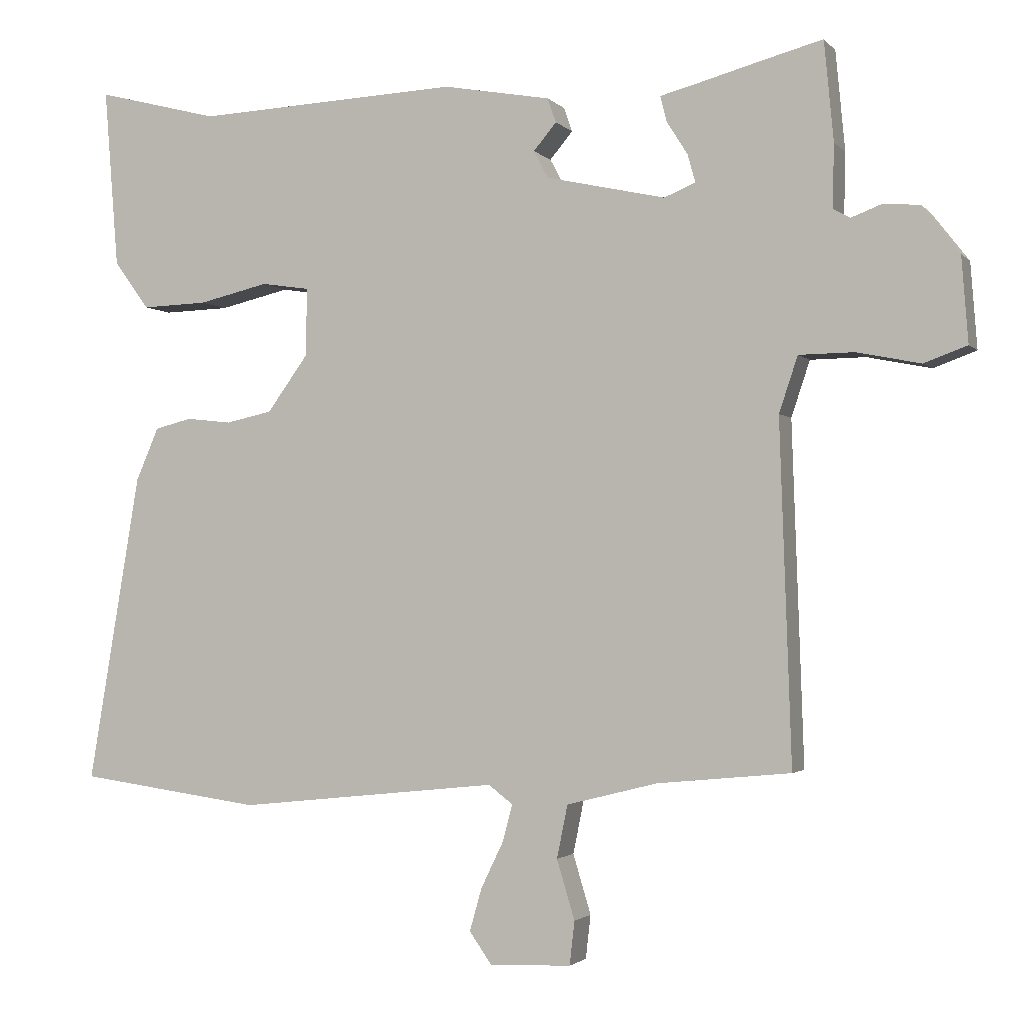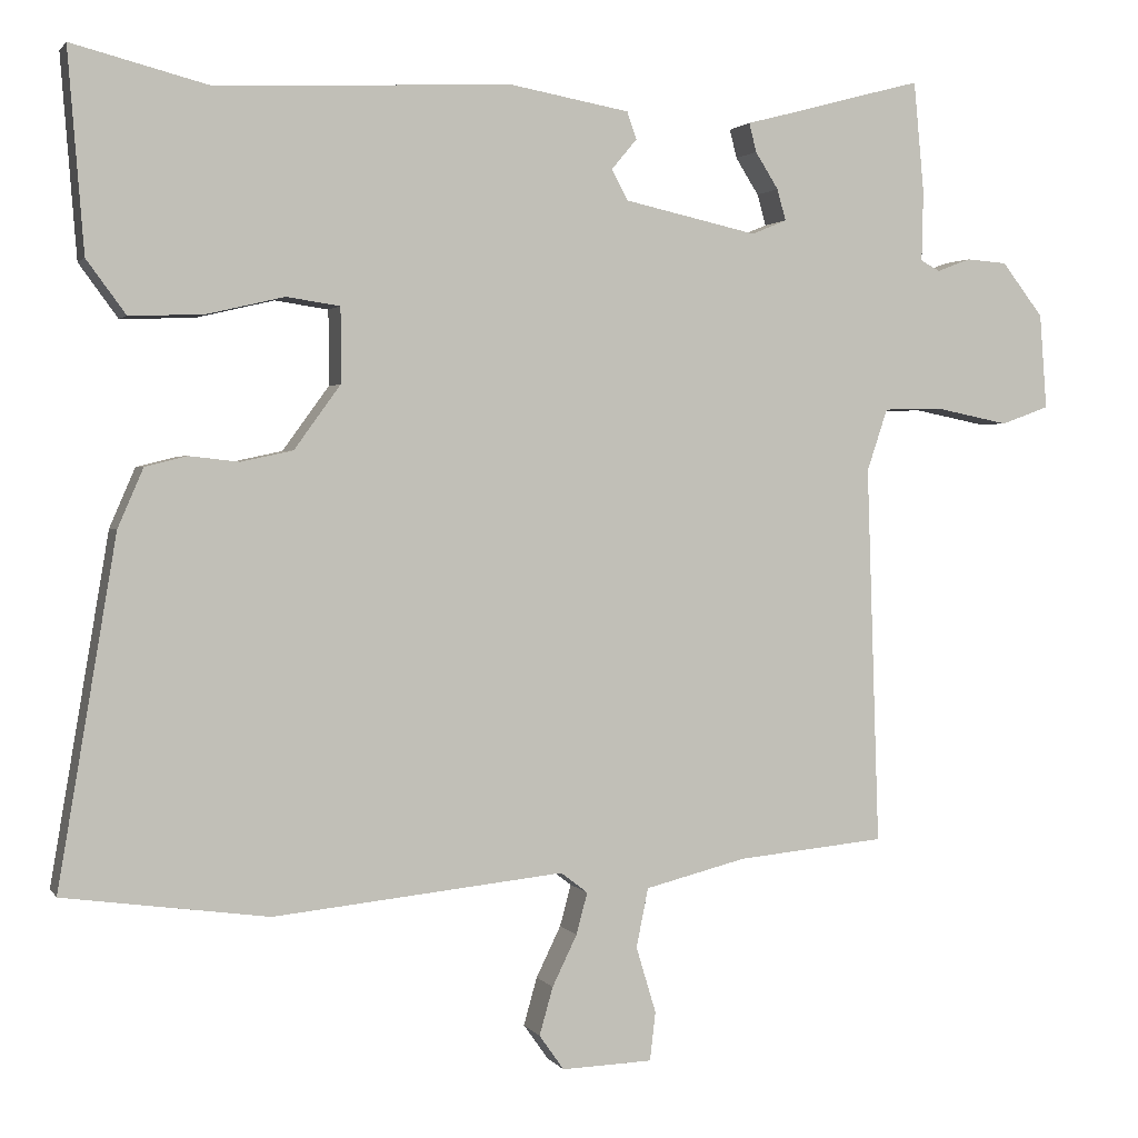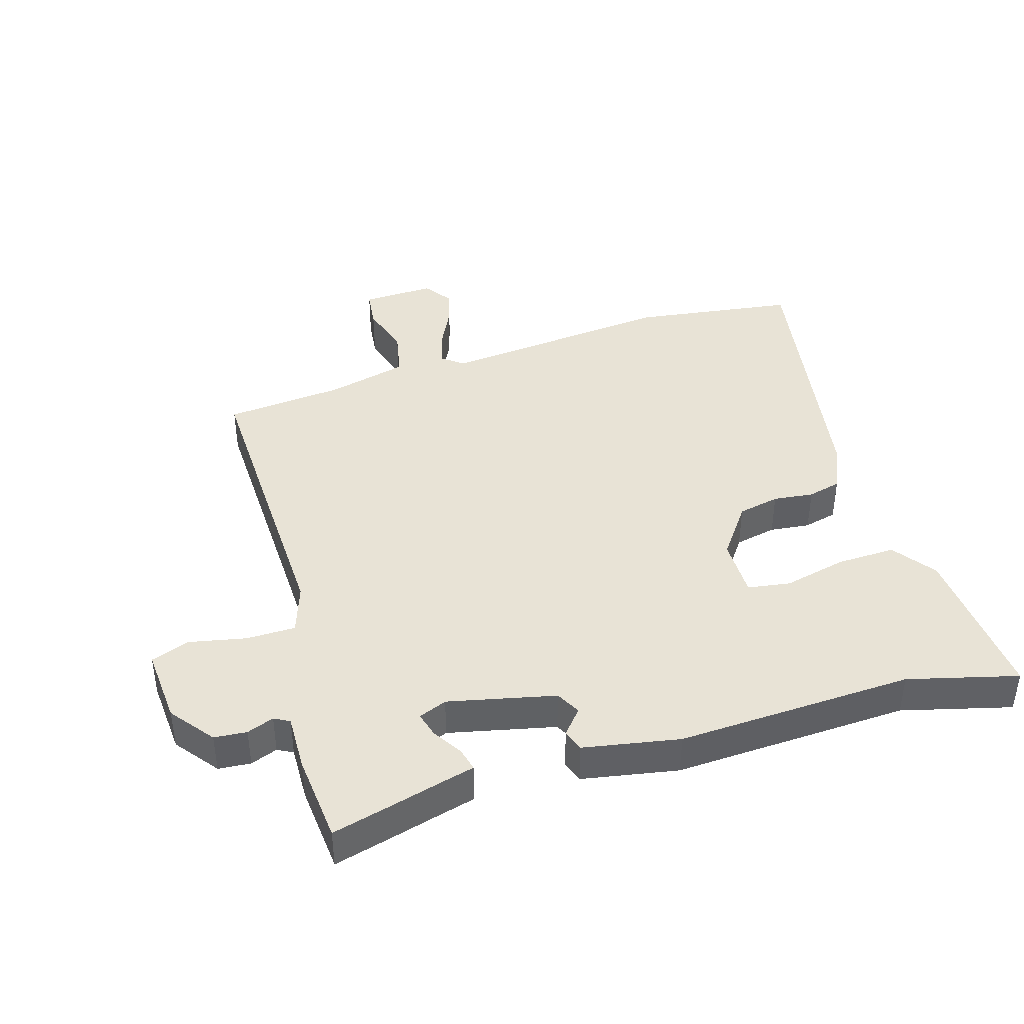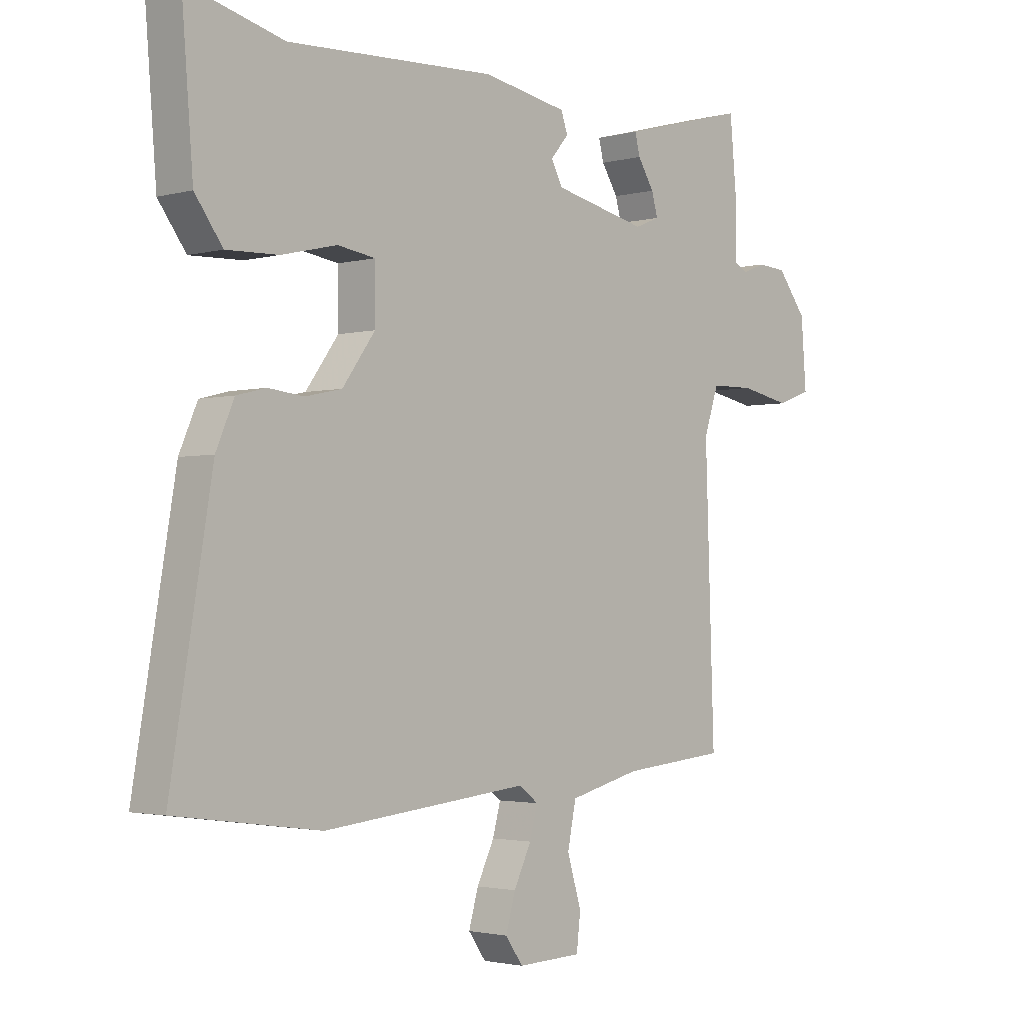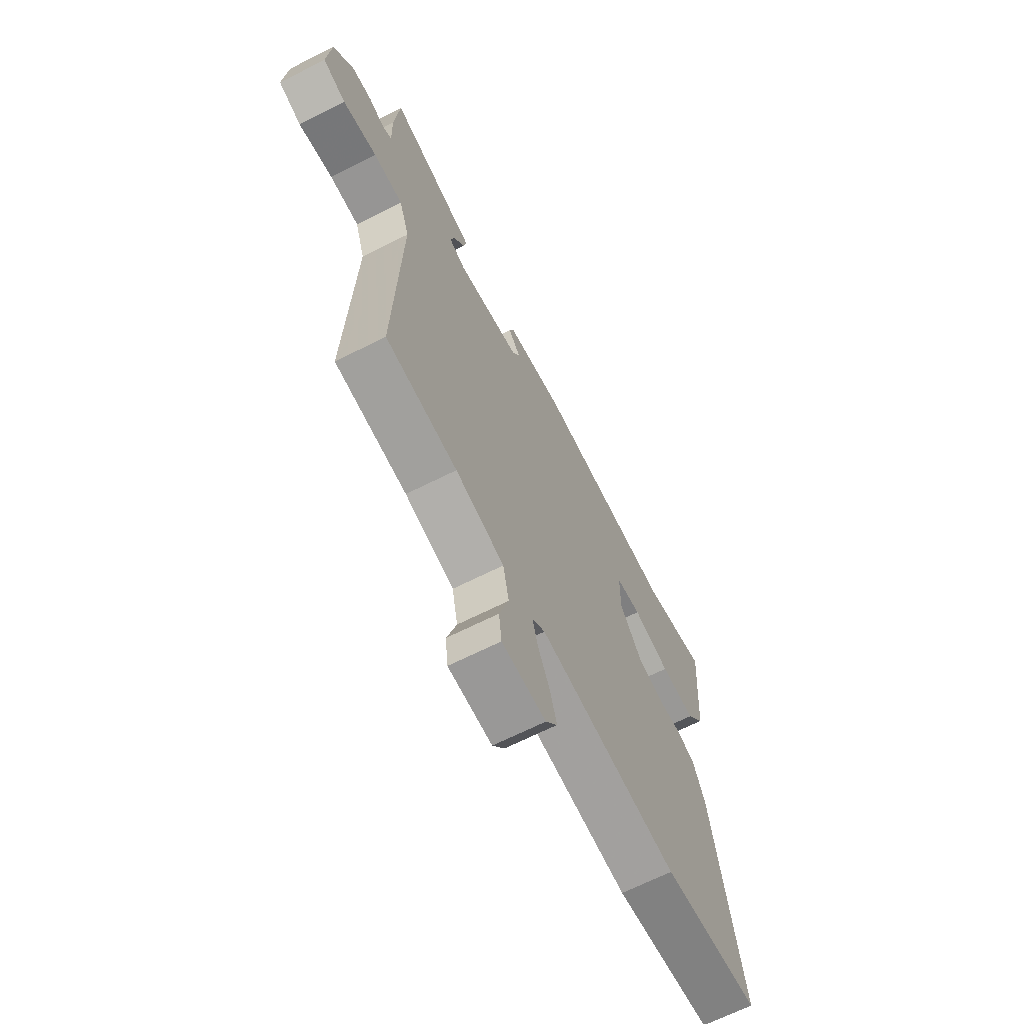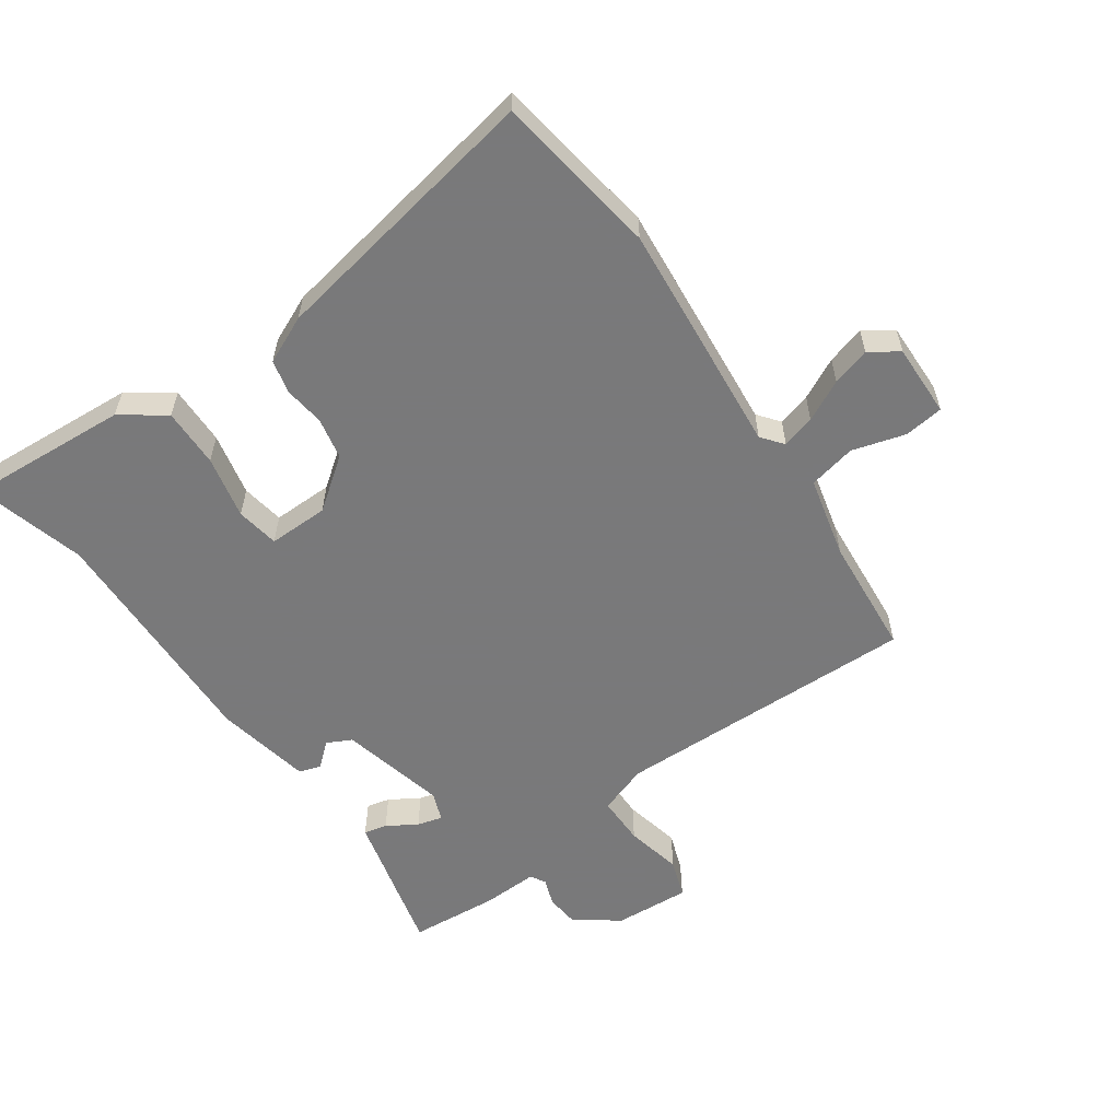
<metadata>
{"format":"obj","ext":"obj","renderer":"f3d","projection":"perspective","resolution":1024,"background":"white","views":[{"elev":-2.1,"azim":-160.0,"up":"+Z"},{"elev":1.8,"azim":162.9,"up":"+Z"},{"elev":41.6,"azim":-16.7,"up":"+Y"},{"elev":-2.2,"azim":132.9,"up":"+Z"},{"elev":-67.0,"azim":-63.2,"up":"+Z"},{"elev":-57.8,"azim":125.7,"up":"+Y"}]}
</metadata>
<code>
v -0.534 0.07 0.509
v -0.443 0.07 0.485
v -0.358 0.07 0.462
v -0.308 0.07 0.449
v -0.317 0.07 0.413
v -0.346 0.07 0.367
v -0.357 0.07 0.328
v -0.313 0.07 0.31
v -0.146 0.07 0.347
v -0.126 0.07 0.385
v -0.158 0.07 0.423
v -0.146 0.07 0.457
v 0.004 0.07 0.484
v 0.373 0.07 0.467
v 0.544 0.07 0.511
v 0.524 0.07 0.26
v 0.475 0.07 0.193
v 0.383 0.07 0.196
v 0.285 0.07 0.219
v 0.218 0.07 0.209
v 0.218 0.07 0.115
v 0.276 0.07 0.035
v 0.341 0.07 0.021
v 0.404 0.07 0.028
v 0.456 0.07 0.015
v 0.488 0.07 -0.059
v 0.561 0.07 -0.492
v 0.305 0.07 -0.527
v -0.06 0.07 -0.489
v -0.094 0.07 -0.515
v -0.08 0.07 -0.567
v -0.049 0.07 -0.631
v -0.032 0.07 -0.691
v -0.063 0.07 -0.735
v -0.177 0.07 -0.731
v -0.184 0.07 -0.67
v -0.159 0.07 -0.587
v -0.174 0.07 -0.513
v -0.301 0.07 -0.481
v -0.487 0.07 -0.463
v -0.471 0.07 0.012
v -0.497 0.07 0.09
v -0.574 0.07 0.091
v -0.663 0.07 0.073
v -0.723 0.07 0.095
v -0.714 0.07 0.214
v -0.662 0.07 0.281
v -0.611 0.07 0.285
v -0.569 0.07 0.269
v -0.545 0.07 0.282
v -0.547 0.07 0.37
v -0.534 0 0.509
v -0.443 0 0.485
v -0.358 0 0.462
v -0.308 0 0.449
v -0.317 0 0.413
v -0.346 0 0.367
v -0.357 0 0.328
v -0.313 0 0.31
v -0.146 0 0.347
v -0.126 0 0.385
v -0.158 0 0.423
v -0.146 0 0.457
v 0.004 0 0.484
v 0.373 0 0.467
v 0.544 0 0.511
v 0.524 0 0.26
v 0.475 0 0.193
v 0.383 0 0.196
v 0.285 0 0.219
v 0.218 0 0.209
v 0.218 0 0.115
v 0.276 0 0.035
v 0.341 0 0.021
v 0.404 0 0.028
v 0.456 0 0.015
v 0.488 0 -0.059
v 0.561 0 -0.492
v 0.305 0 -0.527
v -0.06 0 -0.489
v -0.094 0 -0.515
v -0.08 0 -0.567
v -0.049 0 -0.631
v -0.032 0 -0.691
v -0.063 0 -0.735
v -0.177 0 -0.731
v -0.184 0 -0.67
v -0.159 0 -0.587
v -0.174 0 -0.513
v -0.301 0 -0.481
v -0.487 0 -0.463
v -0.471 0 0.012
v -0.497 0 0.09
v -0.574 0 0.091
v -0.663 0 0.073
v -0.723 0 0.095
v -0.714 0 0.214
v -0.662 0 0.281
v -0.611 0 0.285
v -0.569 0 0.269
v -0.545 0 0.282
v -0.547 0 0.37
f 1 2 3
f 51 1 3
f 50 51 3
f 47 48 49
f 46 47 49
f 45 46 49
f 44 45 49
f 43 44 49
f 42 43 49 50
f 41 42 50 3
f 39 40 41
f 38 39 41
f 35 36 37
f 34 35 37
f 33 34 37
f 32 33 37
f 31 32 37
f 30 31 37 38
f 29 30 38 41
f 27 28 29
f 26 27 29
f 25 26 29
f 24 25 29
f 23 24 29
f 22 23 29 41
f 17 18 19
f 16 17 19
f 15 16 19
f 14 15 19
f 14 19 20
f 13 14 20
f 12 13 20
f 11 12 20
f 10 11 20
f 9 10 20 21
f 3 4 5 6
f 3 6 7
f 41 3 7
f 21 22 41
f 9 21 41
f 8 9 41
f 7 8 41
f 54 53 52
f 54 52 102
f 54 102 101
f 100 99 98
f 100 98 97
f 100 97 96
f 100 96 95
f 100 95 94
f 101 100 94 93
f 54 101 93 92
f 92 91 90
f 92 90 89
f 88 87 86
f 88 86 85
f 88 85 84
f 88 84 83
f 88 83 82
f 89 88 82 81
f 92 89 81 80
f 80 79 78
f 80 78 77
f 80 77 76
f 80 76 75
f 80 75 74
f 92 80 74 73
f 70 69 68
f 70 68 67
f 70 67 66
f 70 66 65
f 71 70 65
f 71 65 64
f 71 64 63
f 71 63 62
f 71 62 61
f 72 71 61 60
f 57 56 55 54
f 58 57 54
f 58 54 92
f 92 73 72
f 92 72 60
f 92 60 59
f 92 59 58
f 1 52 53 2
f 2 53 54 3
f 3 54 55 4
f 4 55 56 5
f 5 56 57 6
f 6 57 58 7
f 7 58 59 8
f 8 59 60 9
f 9 60 61 10
f 10 61 62 11
f 11 62 63 12
f 12 63 64 13
f 13 64 65 14
f 14 65 66 15
f 15 66 67 16
f 16 67 68 17
f 17 68 69 18
f 18 69 70 19
f 19 70 71 20
f 20 71 72 21
f 21 72 73 22
f 22 73 74 23
f 23 74 75 24
f 24 75 76 25
f 25 76 77 26
f 26 77 78 27
f 27 78 79 28
f 28 79 80 29
f 29 80 81 30
f 30 81 82 31
f 31 82 83 32
f 32 83 84 33
f 33 84 85 34
f 34 85 86 35
f 35 86 87 36
f 36 87 88 37
f 37 88 89 38
f 38 89 90 39
f 39 90 91 40
f 40 91 92 41
f 41 92 93 42
f 42 93 94 43
f 43 94 95 44
f 44 95 96 45
f 45 96 97 46
f 46 97 98 47
f 47 98 99 48
f 48 99 100 49
f 49 100 101 50
f 50 101 102 51
f 51 102 52 1

</code>
